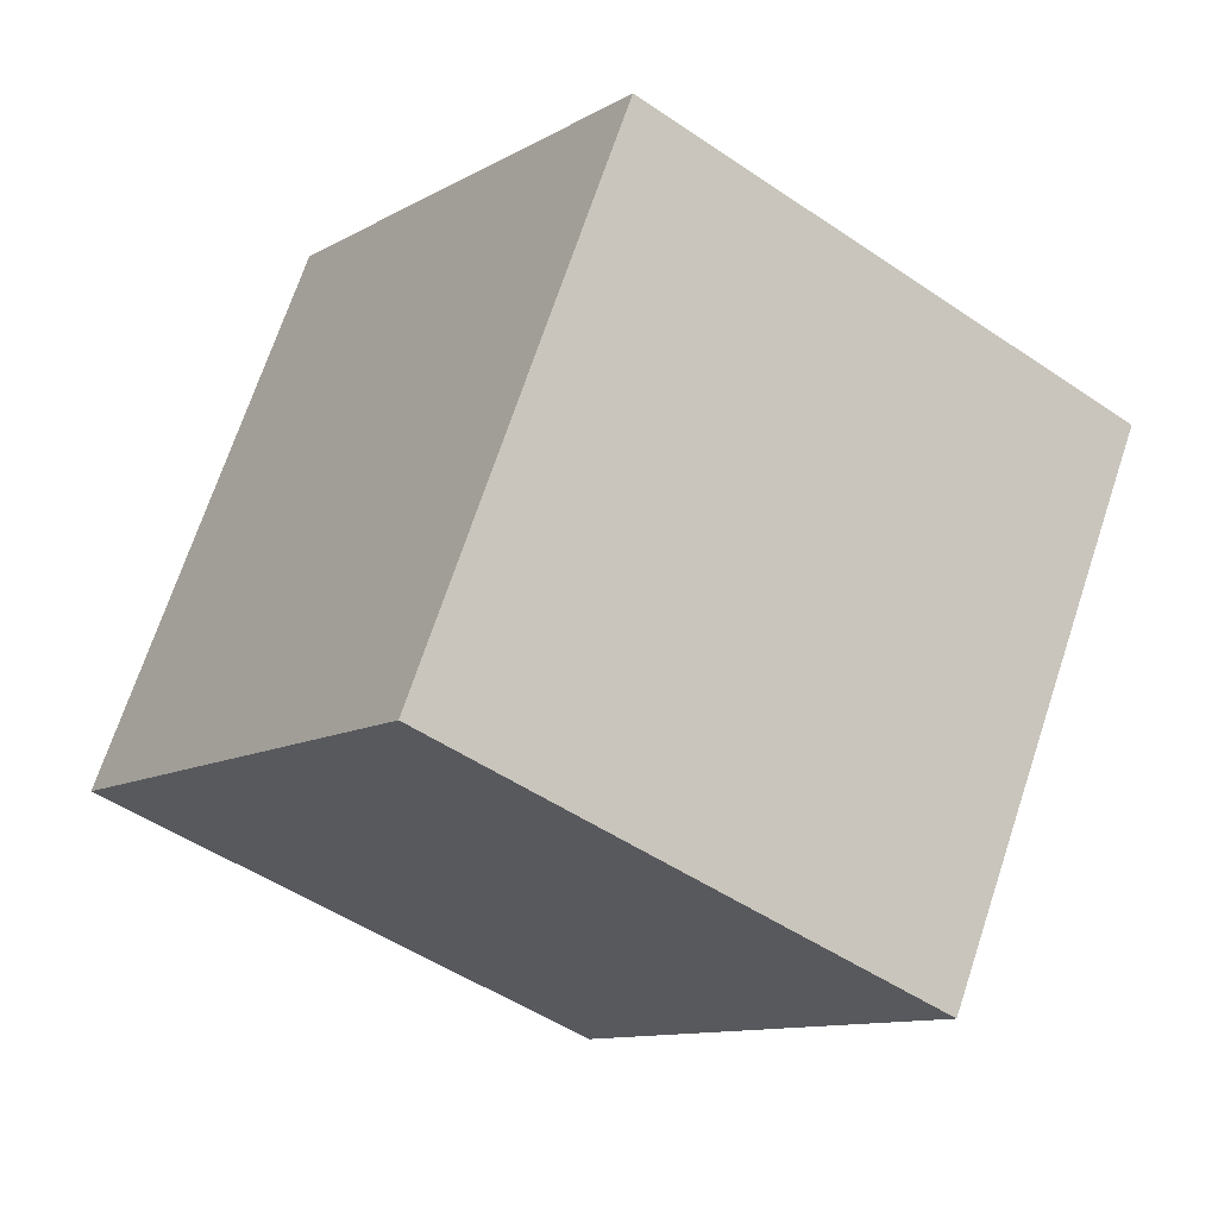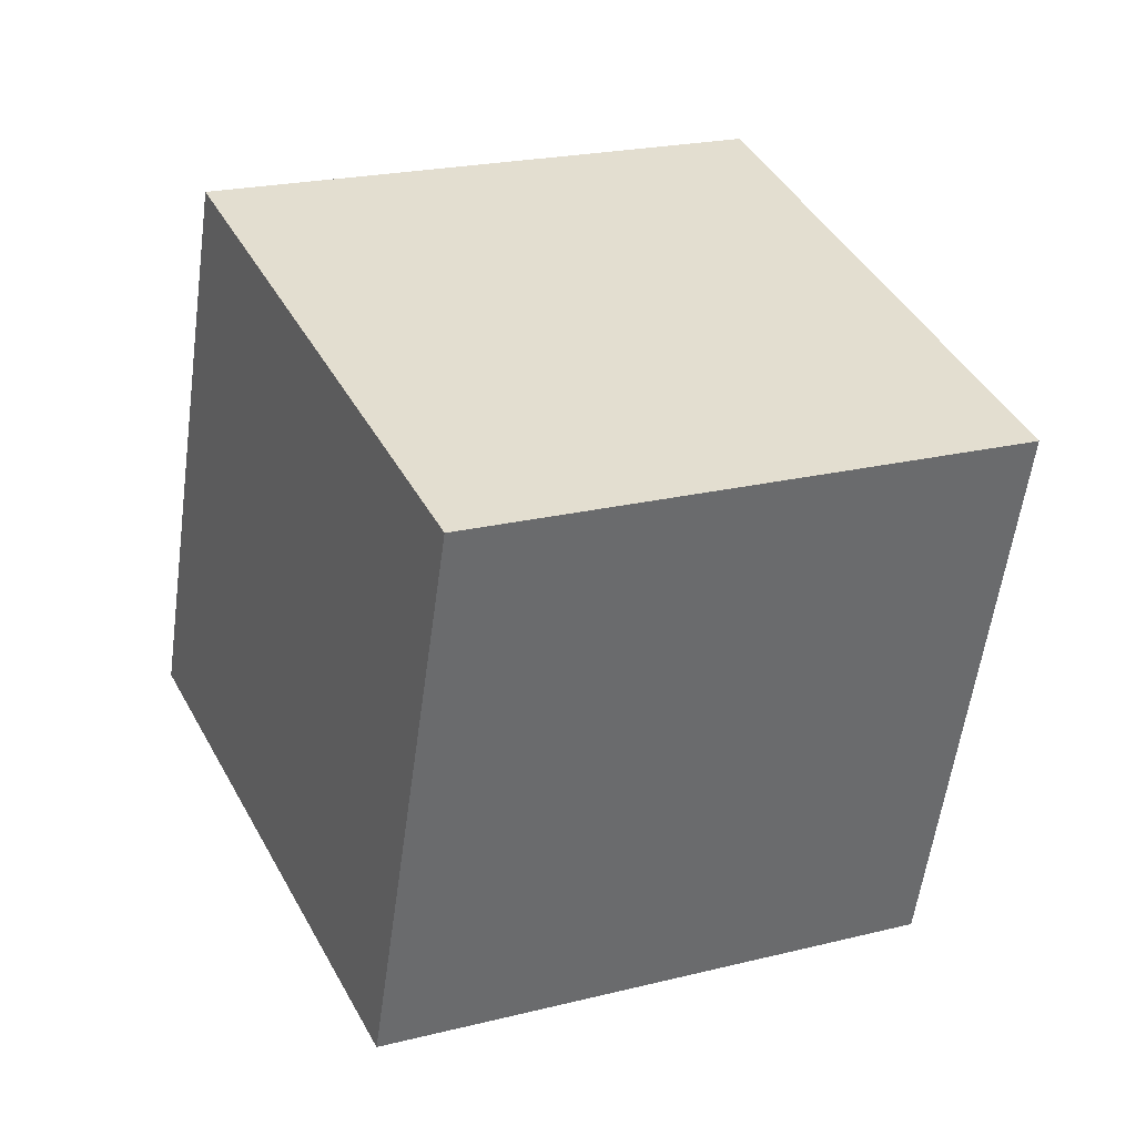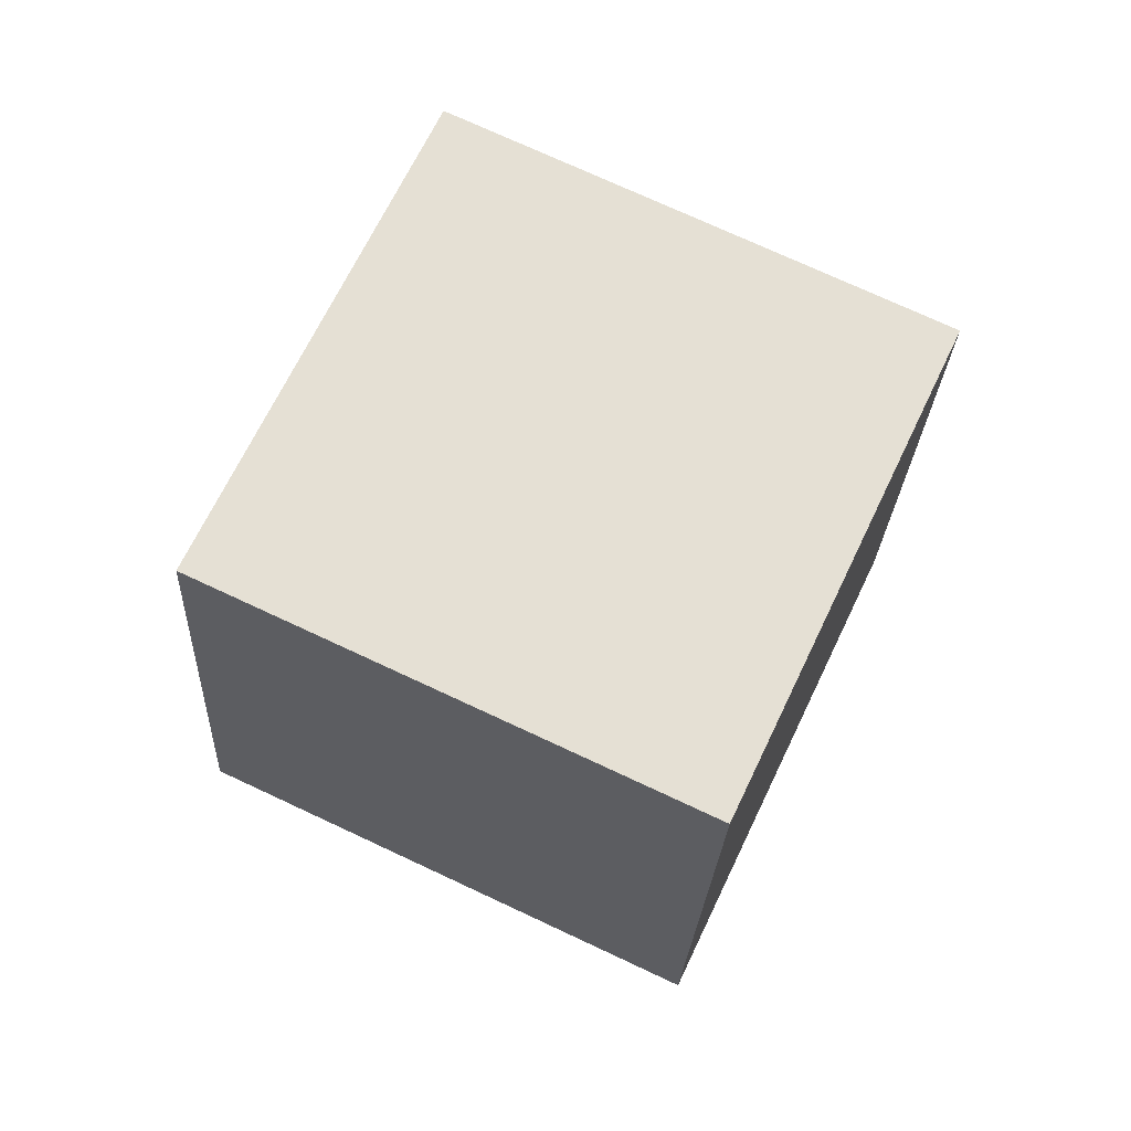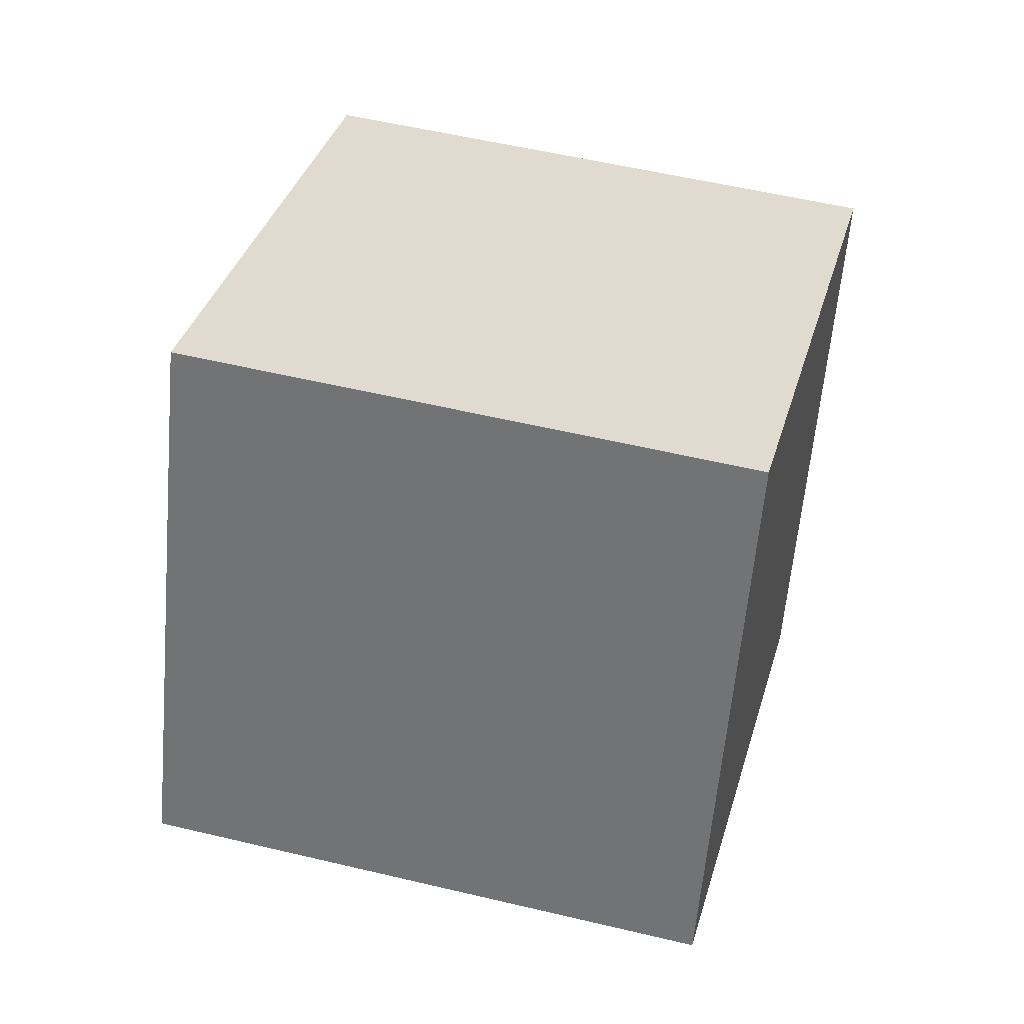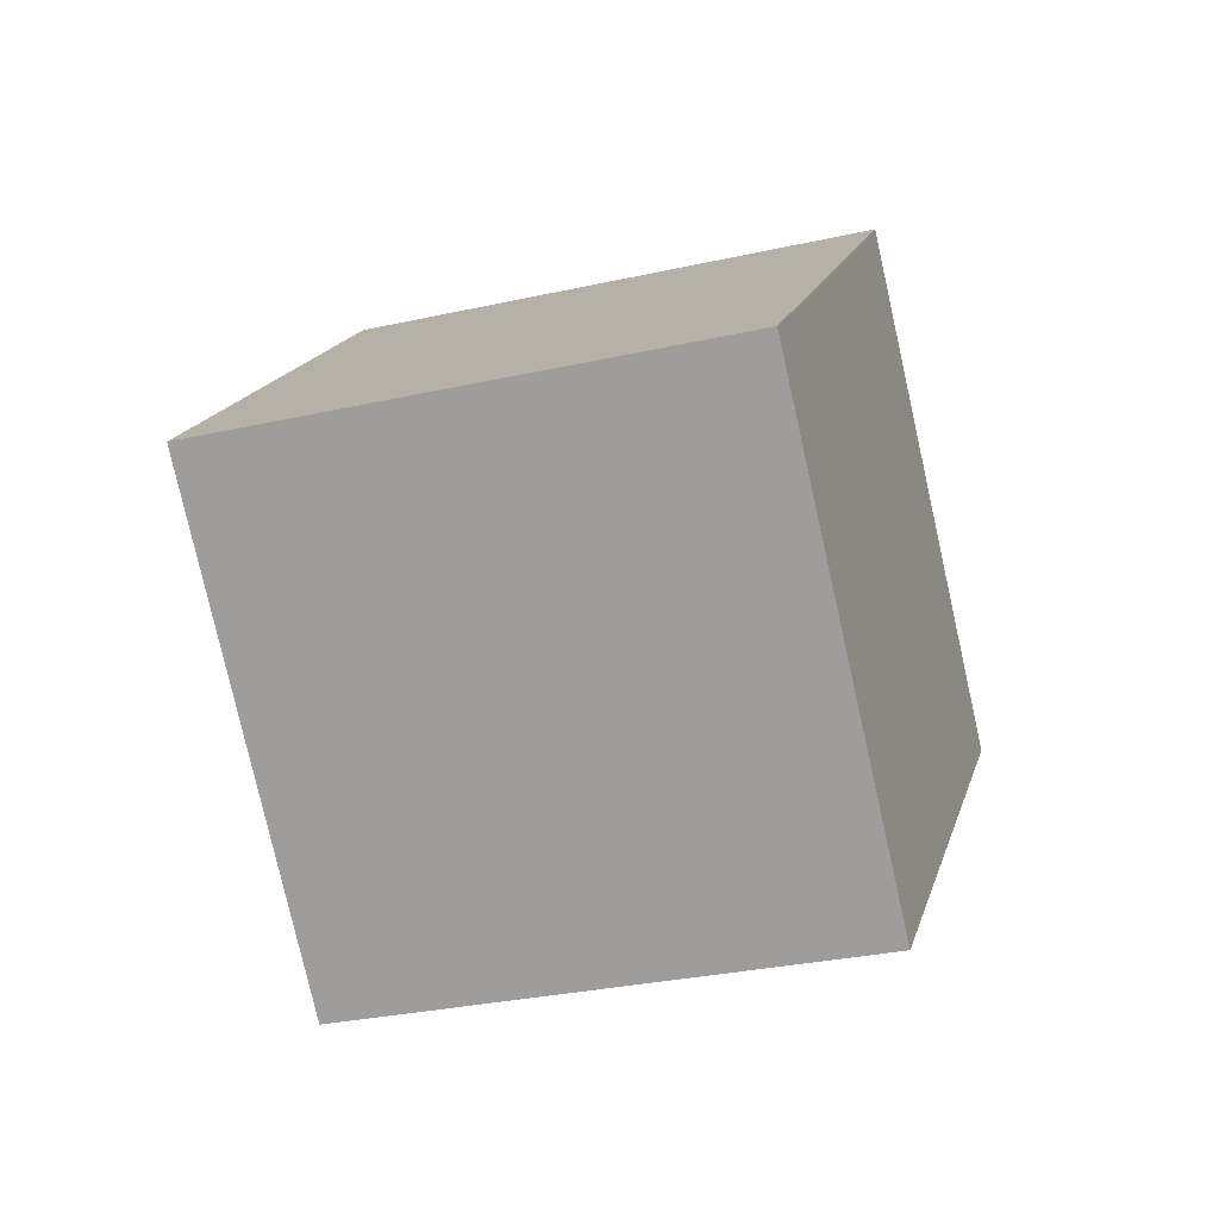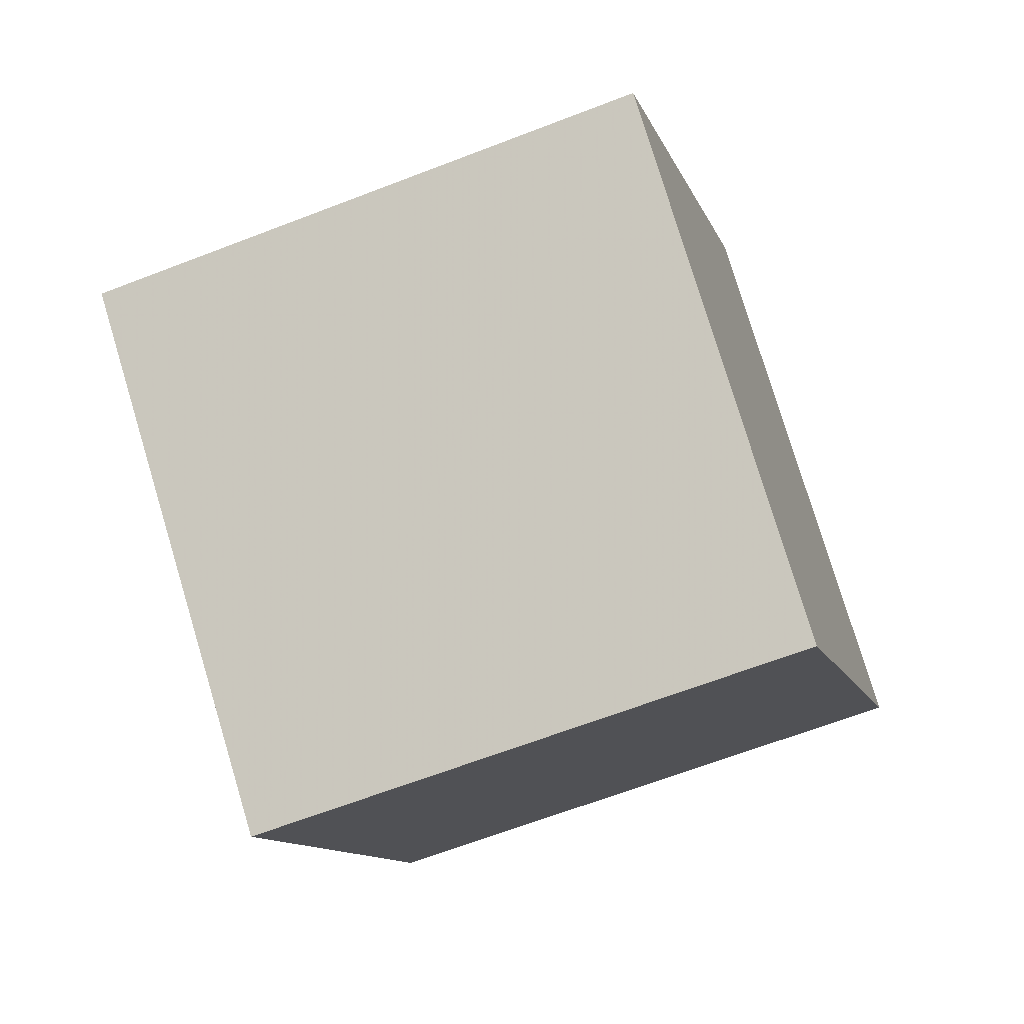
<metadata>
{"format":"obj","ext":"obj","renderer":"f3d","projection":"perspective","resolution":1024,"background":"white","views":[{"elev":-26.1,"azim":94.2,"up":"+Y"},{"elev":52.2,"azim":15.5,"up":"+Y"},{"elev":-60.3,"azim":69.5,"up":"+Z"},{"elev":-70.9,"azim":122.9,"up":"+Y"},{"elev":53.7,"azim":-90.6,"up":"+Z"},{"elev":-22.6,"azim":-125.3,"up":"+Y"}]}
</metadata>
<code>
v 4.976 -8.427 -8.674
v -2.684 -6.04 -2.704
v 5.466 1.049 -11.83
v -2.194 3.435 -5.864
v 11.39 -6.299 -1.299
v 3.726 -3.912 4.67
v 11.88 3.176 -4.459
v 4.216 5.563 1.511
f 2 4 1
f 5 2 1
f 1 4 3
f 3 5 1
f 2 8 4
f 6 2 5
f 6 8 2
f 4 8 3
f 7 5 3
f 3 8 7
f 7 6 5
f 8 6 7

</code>
